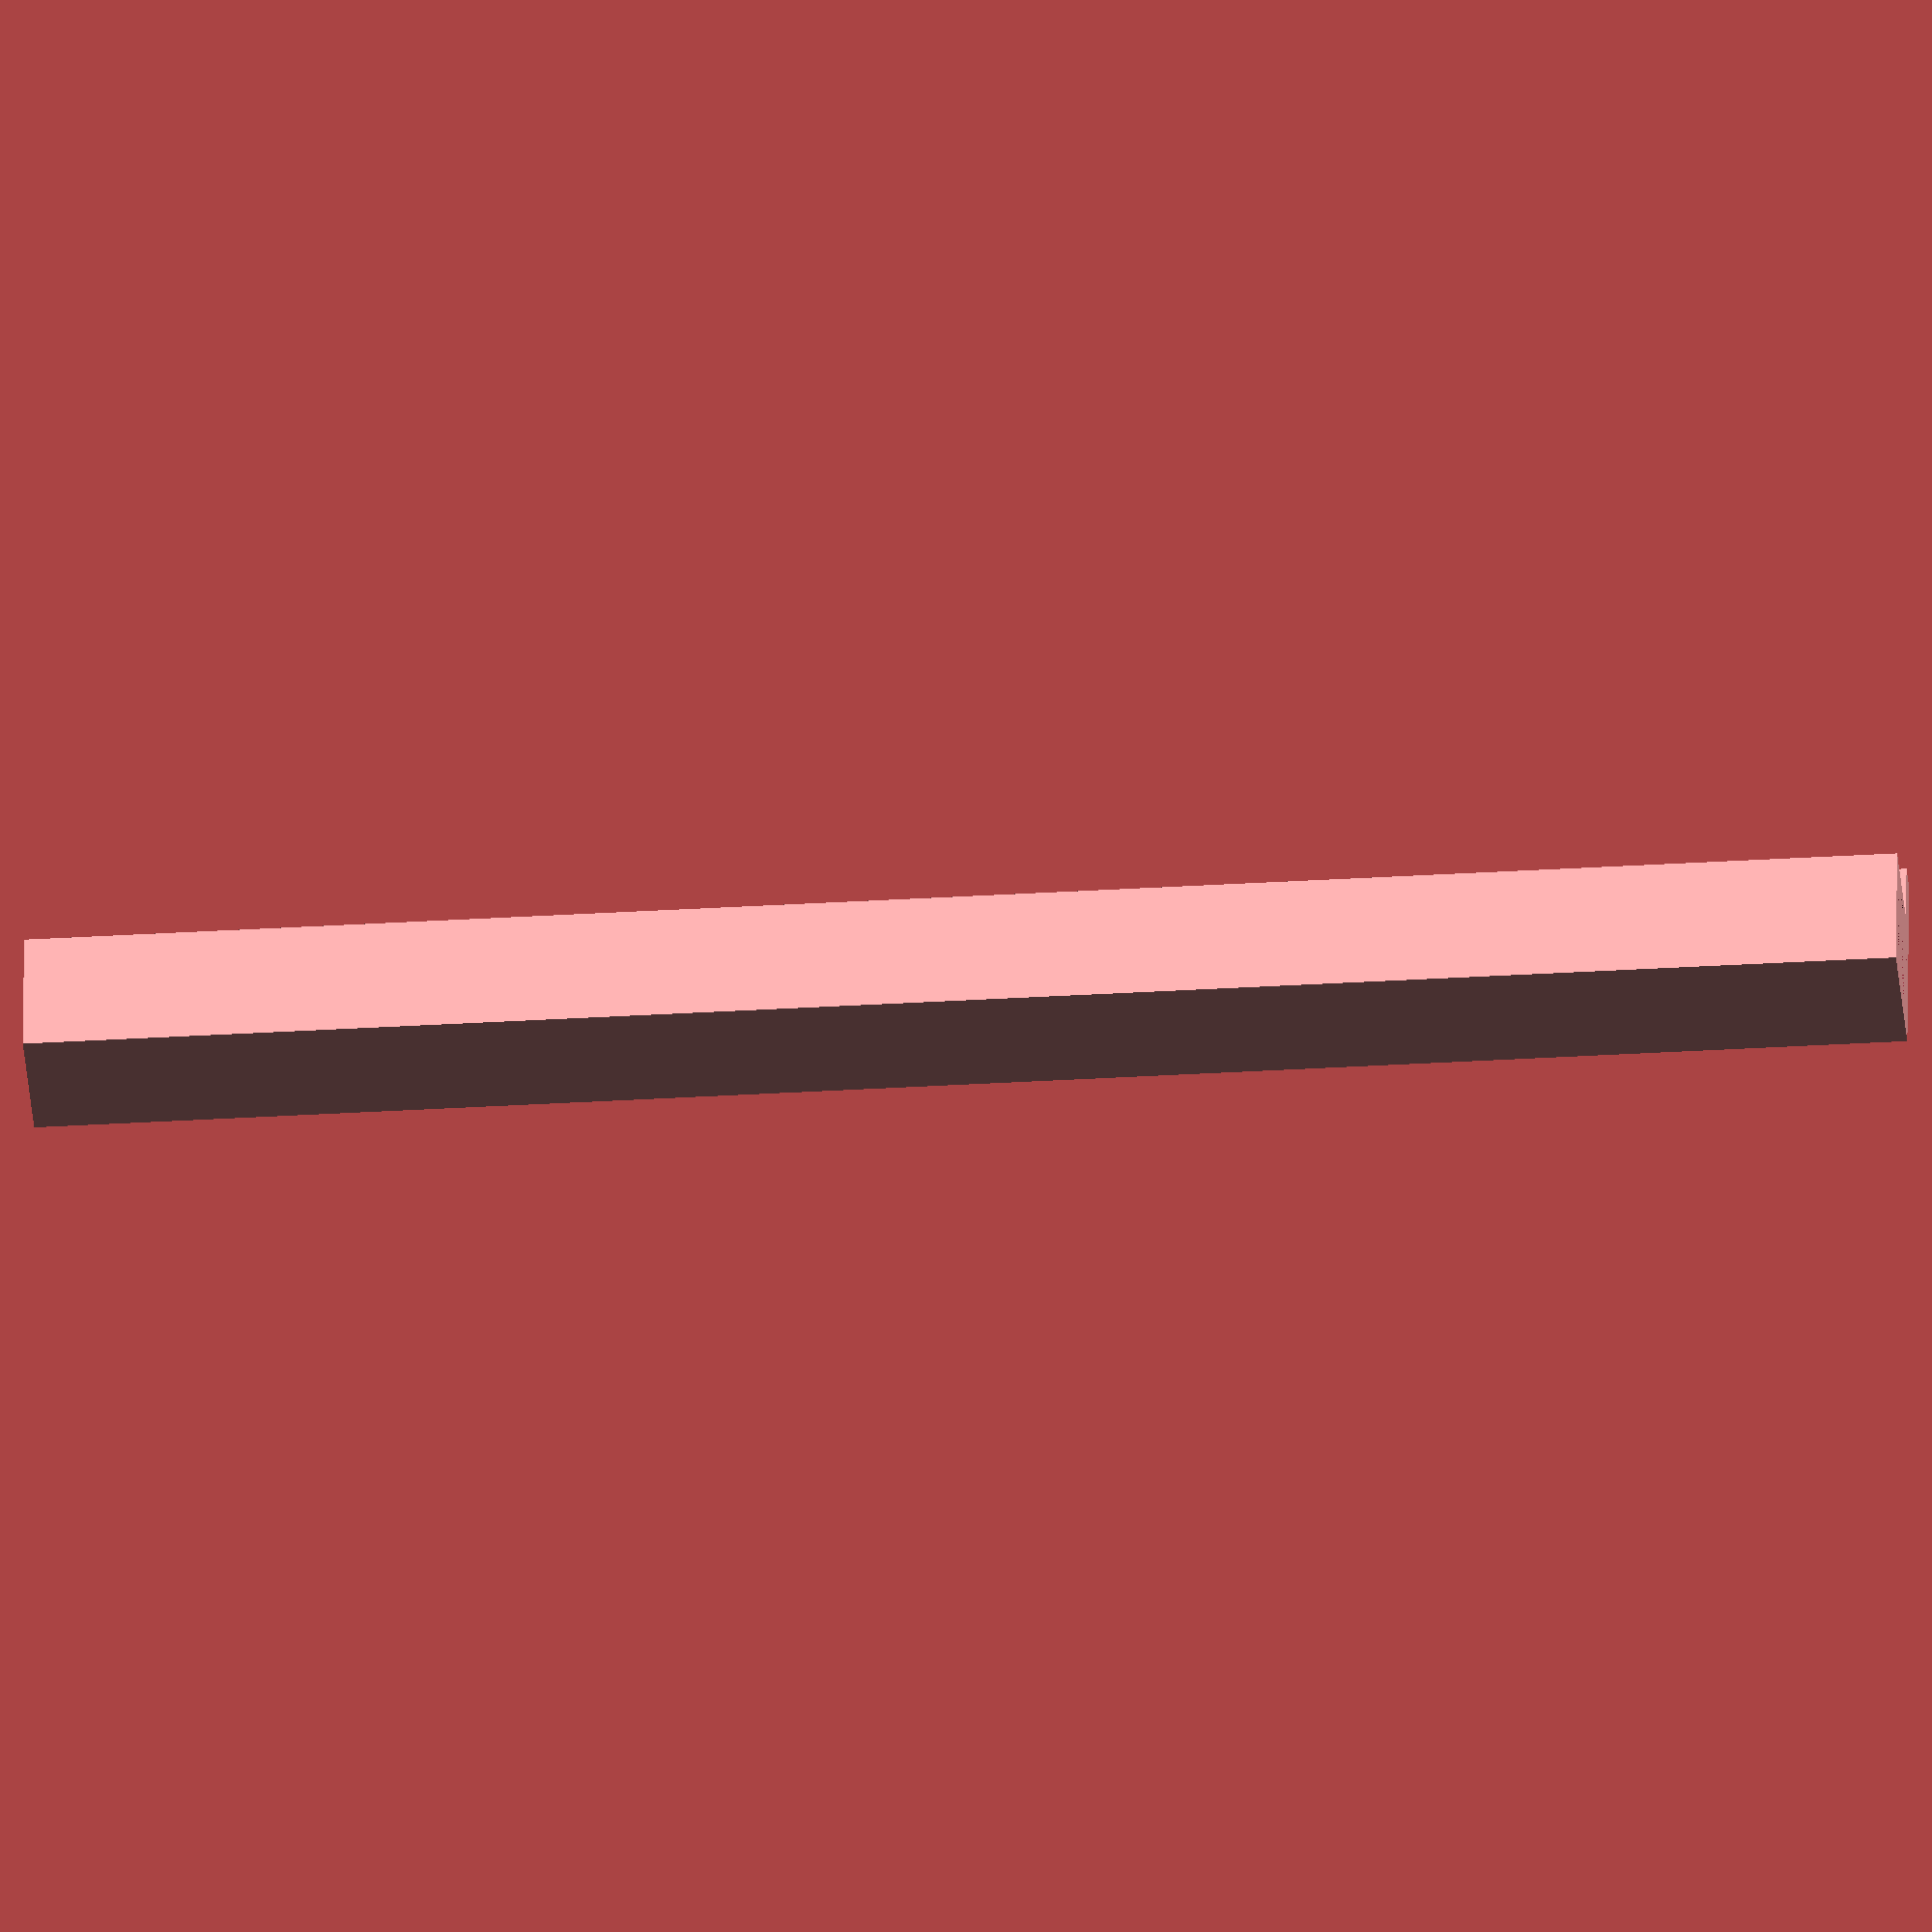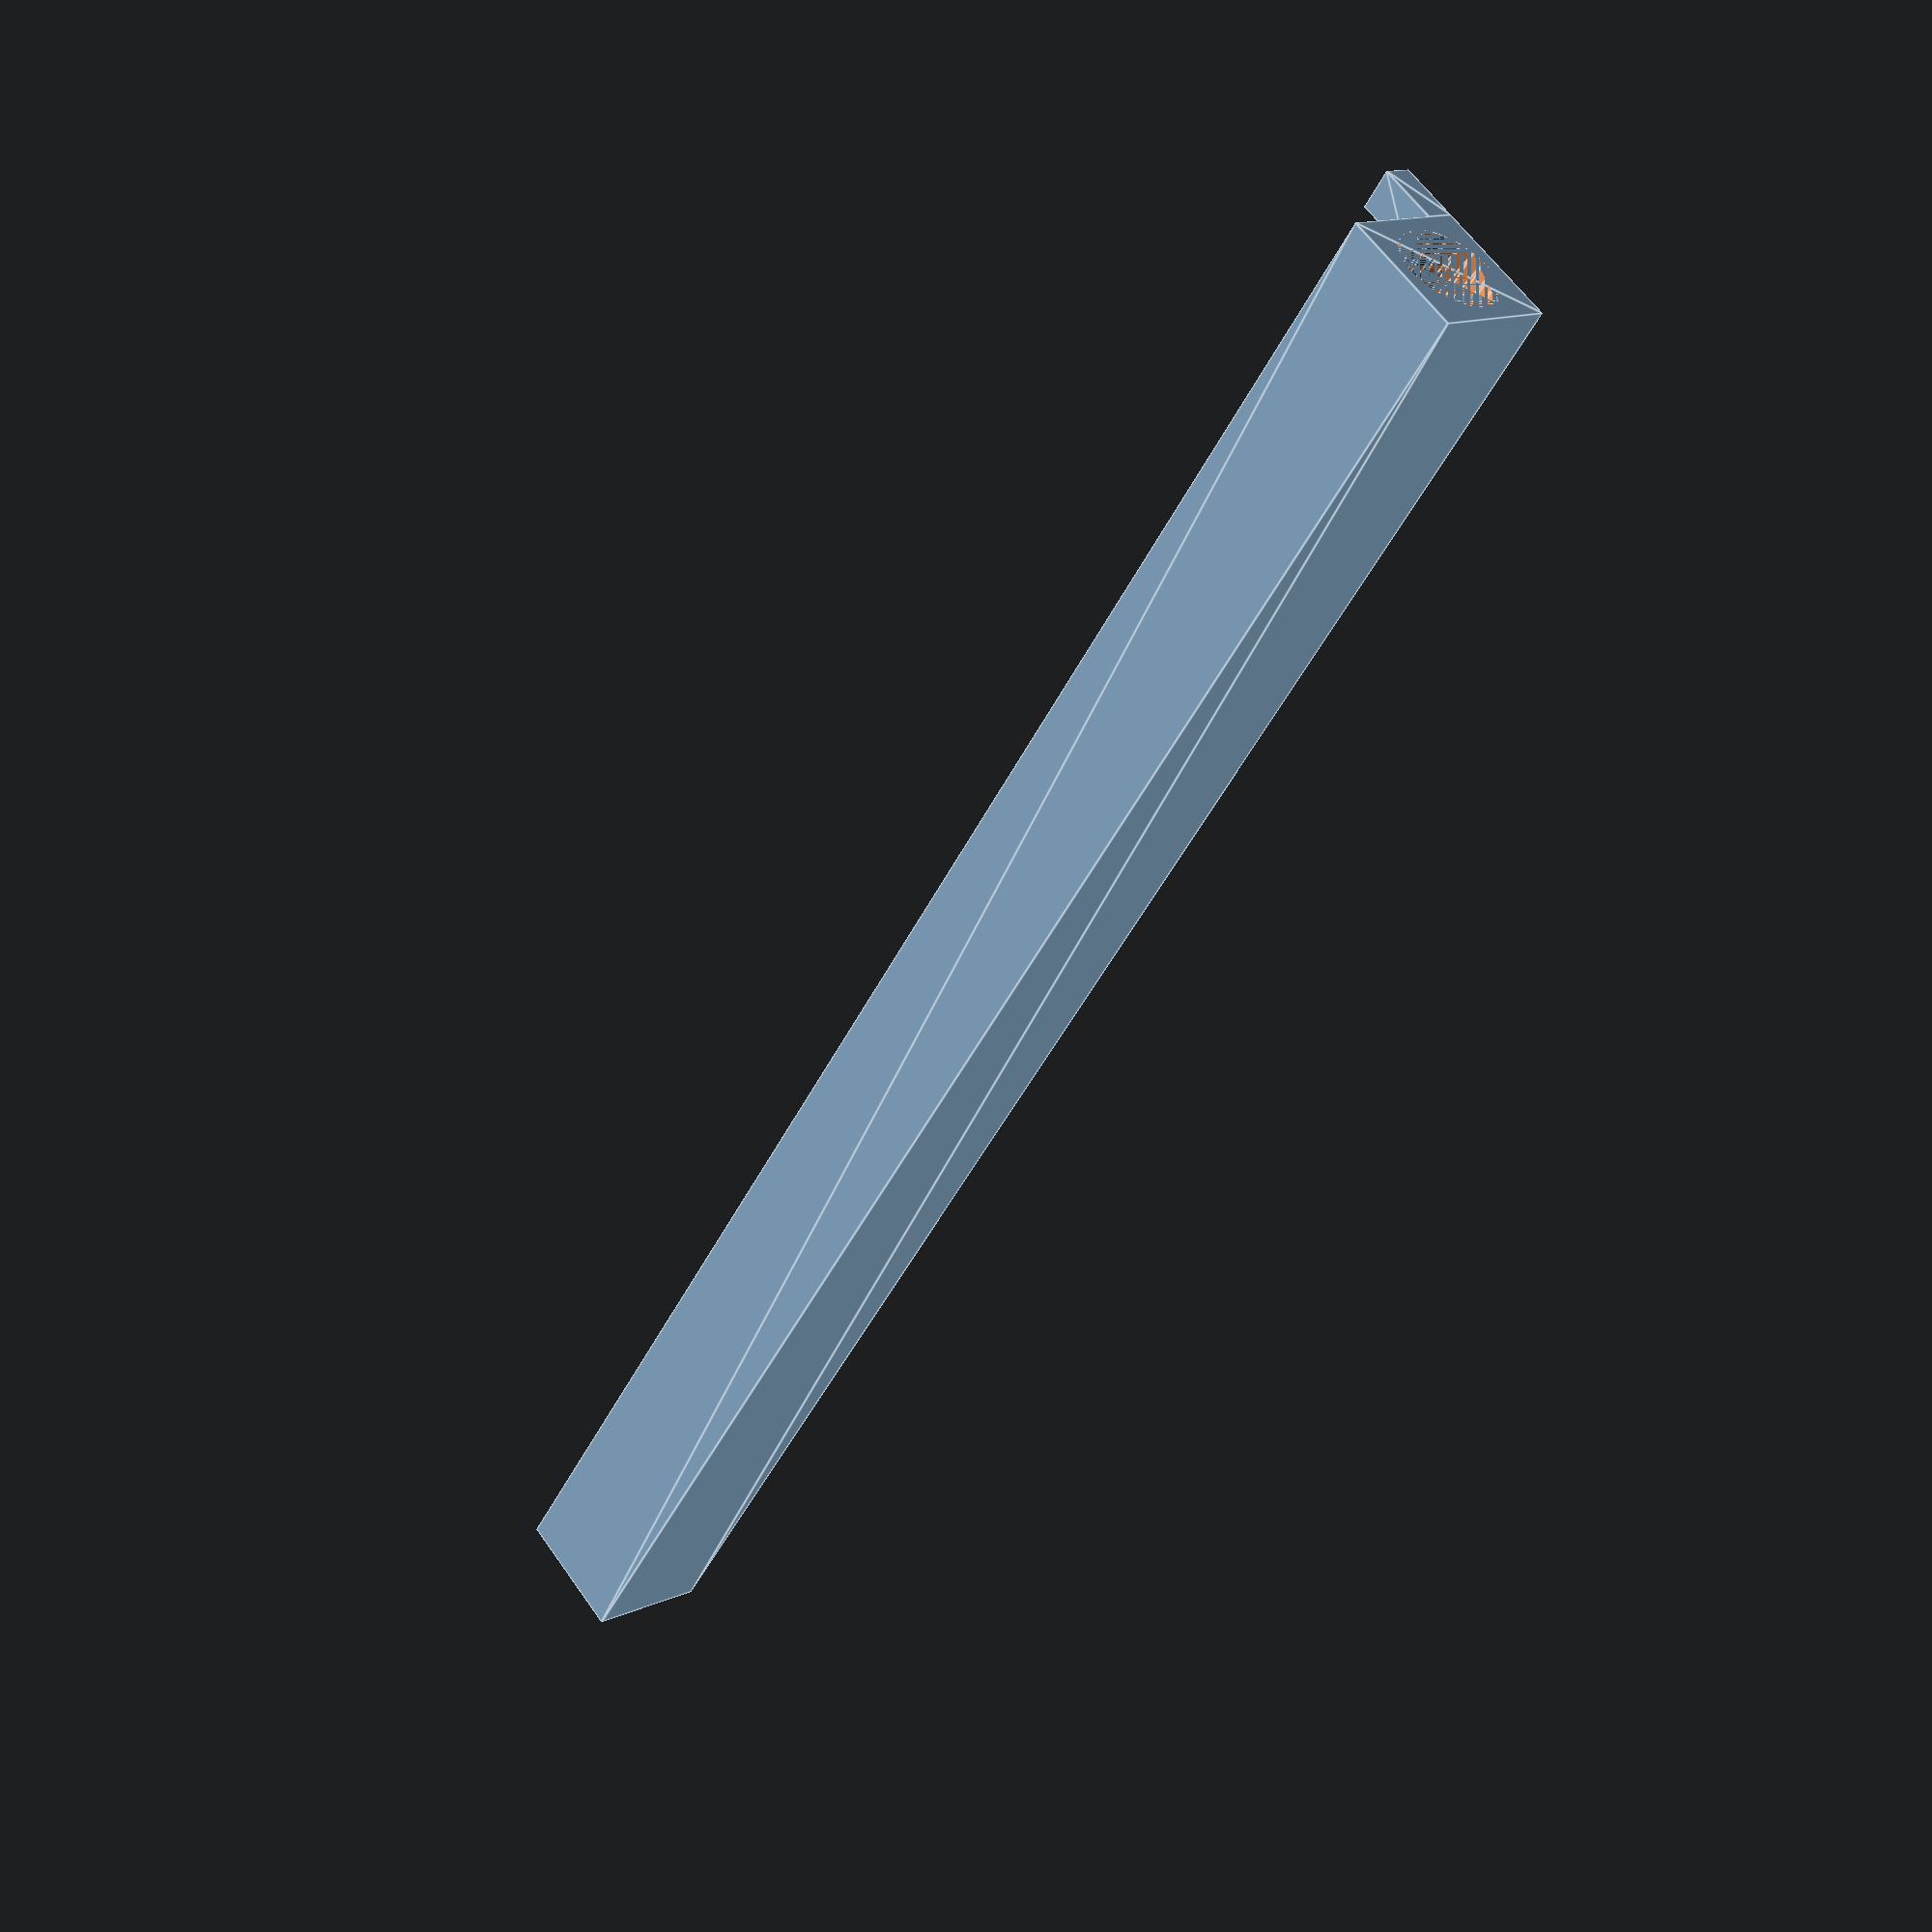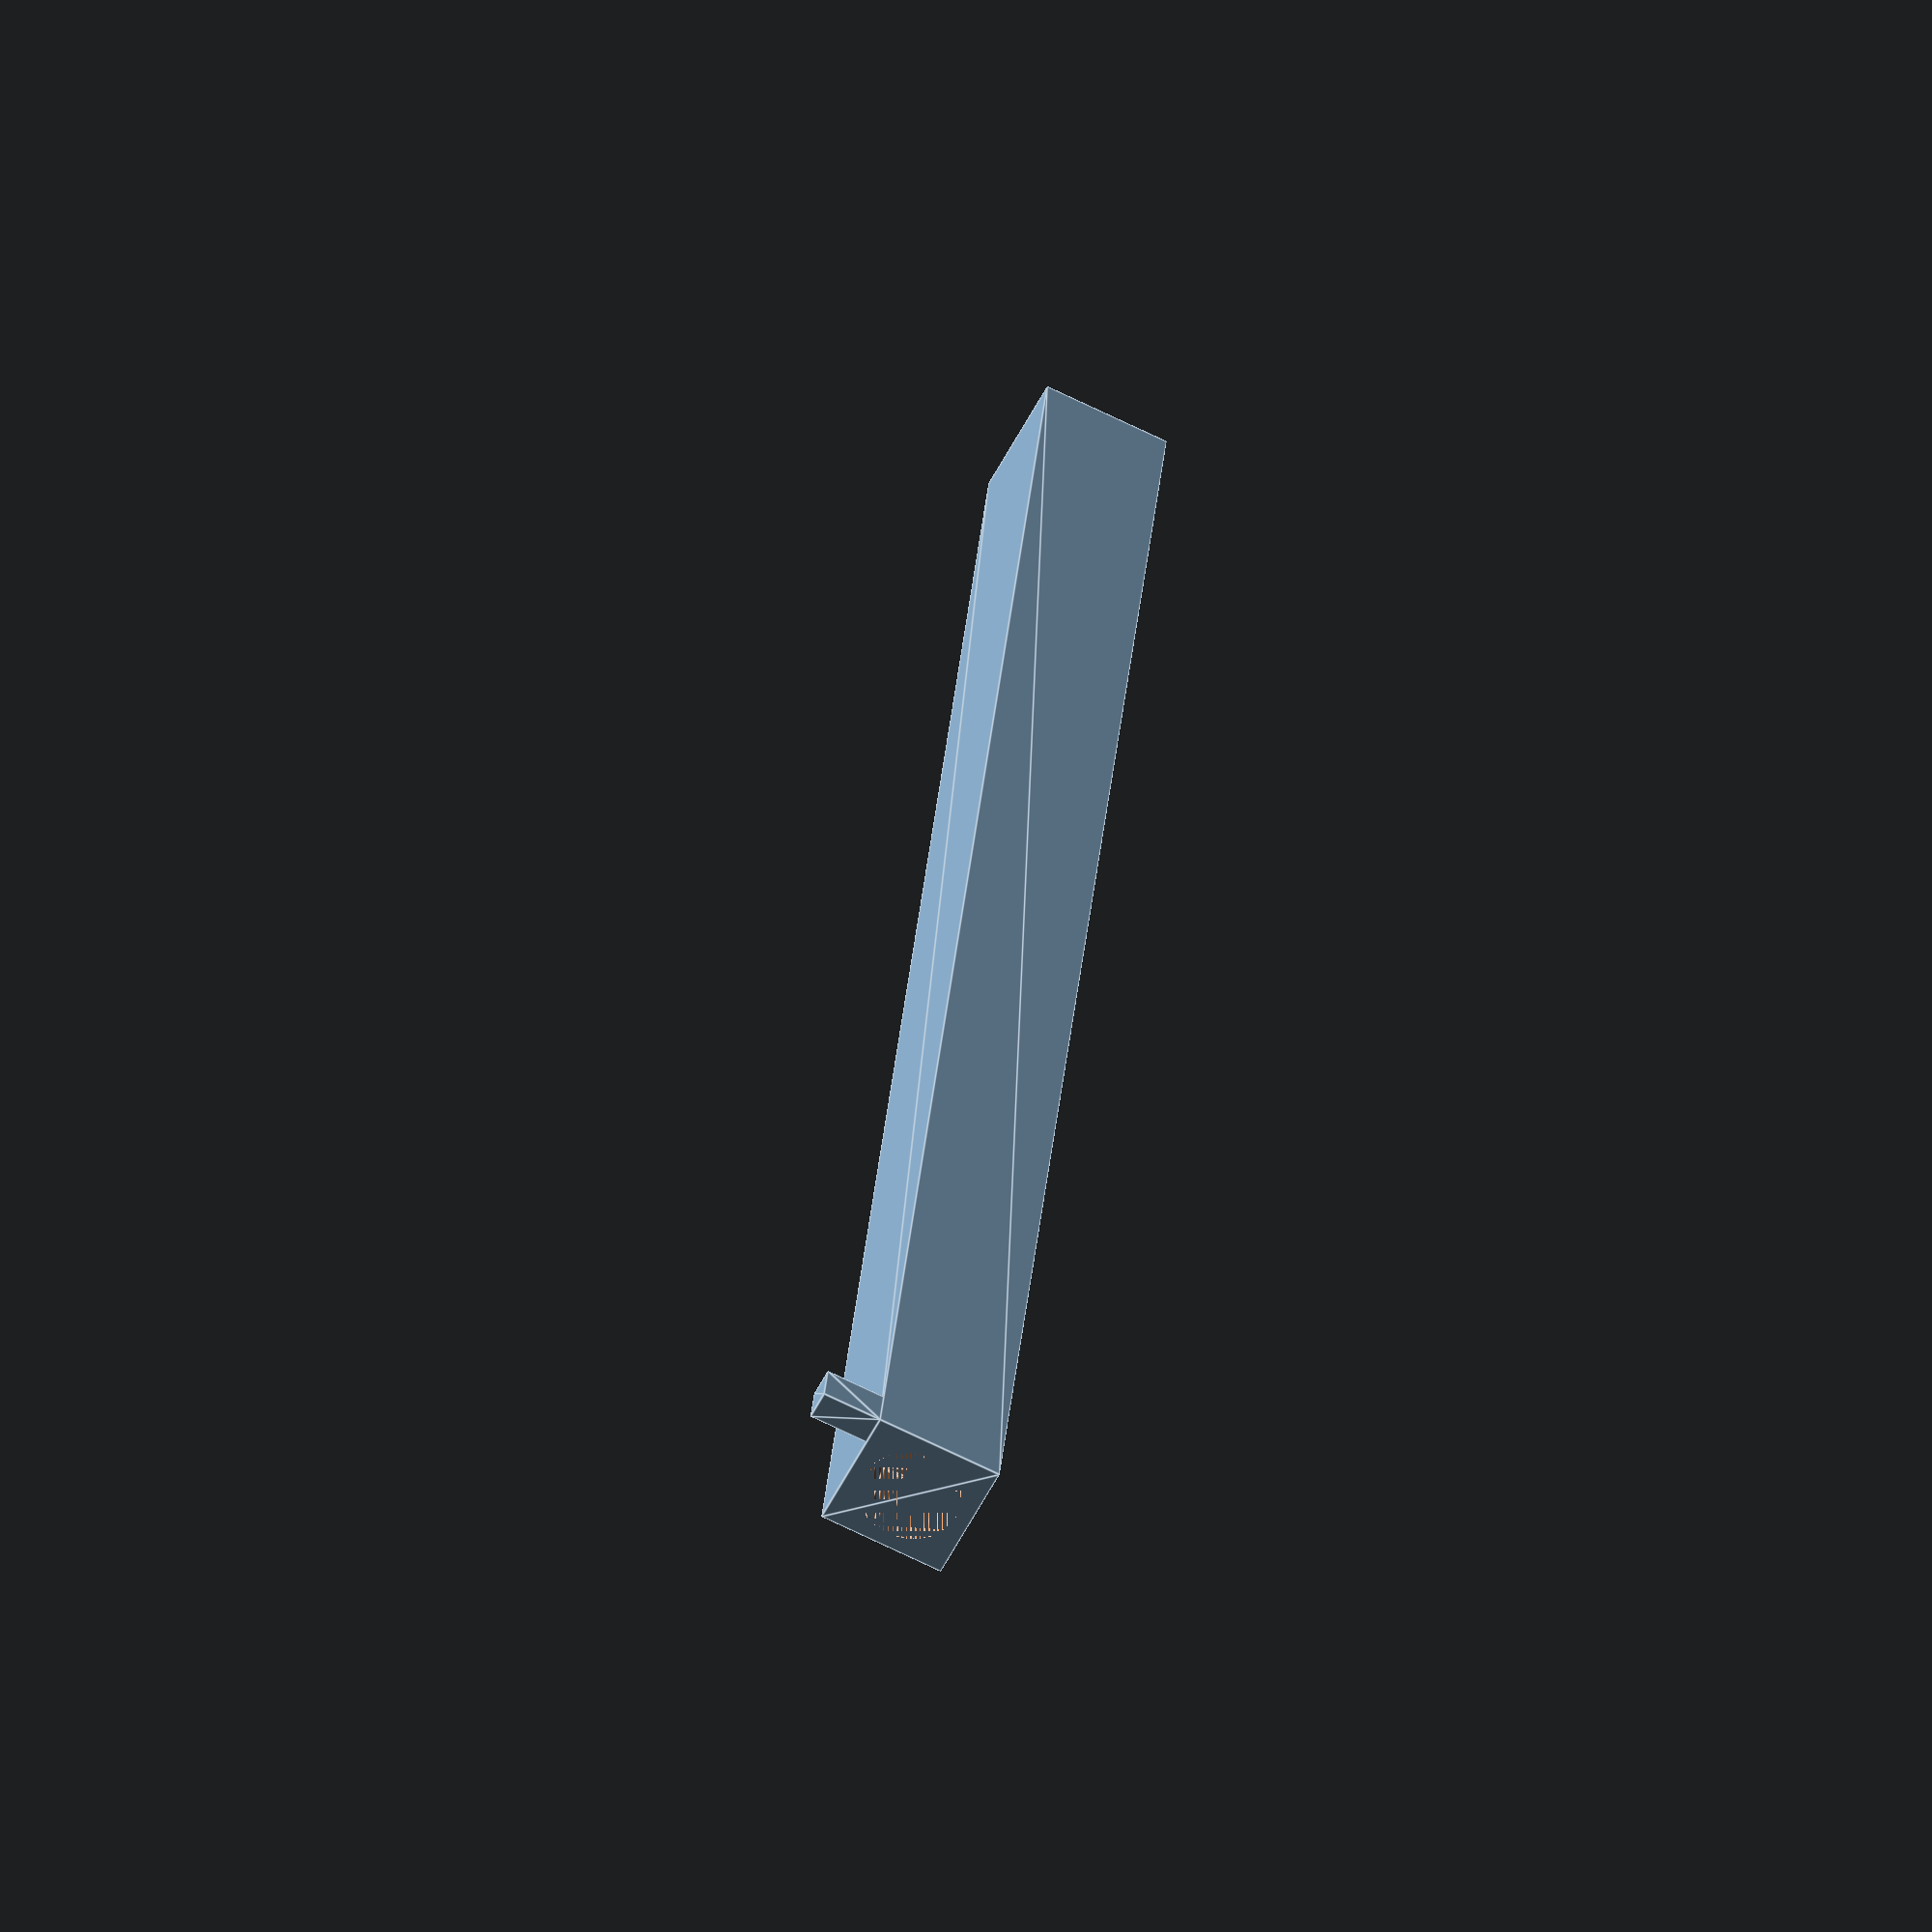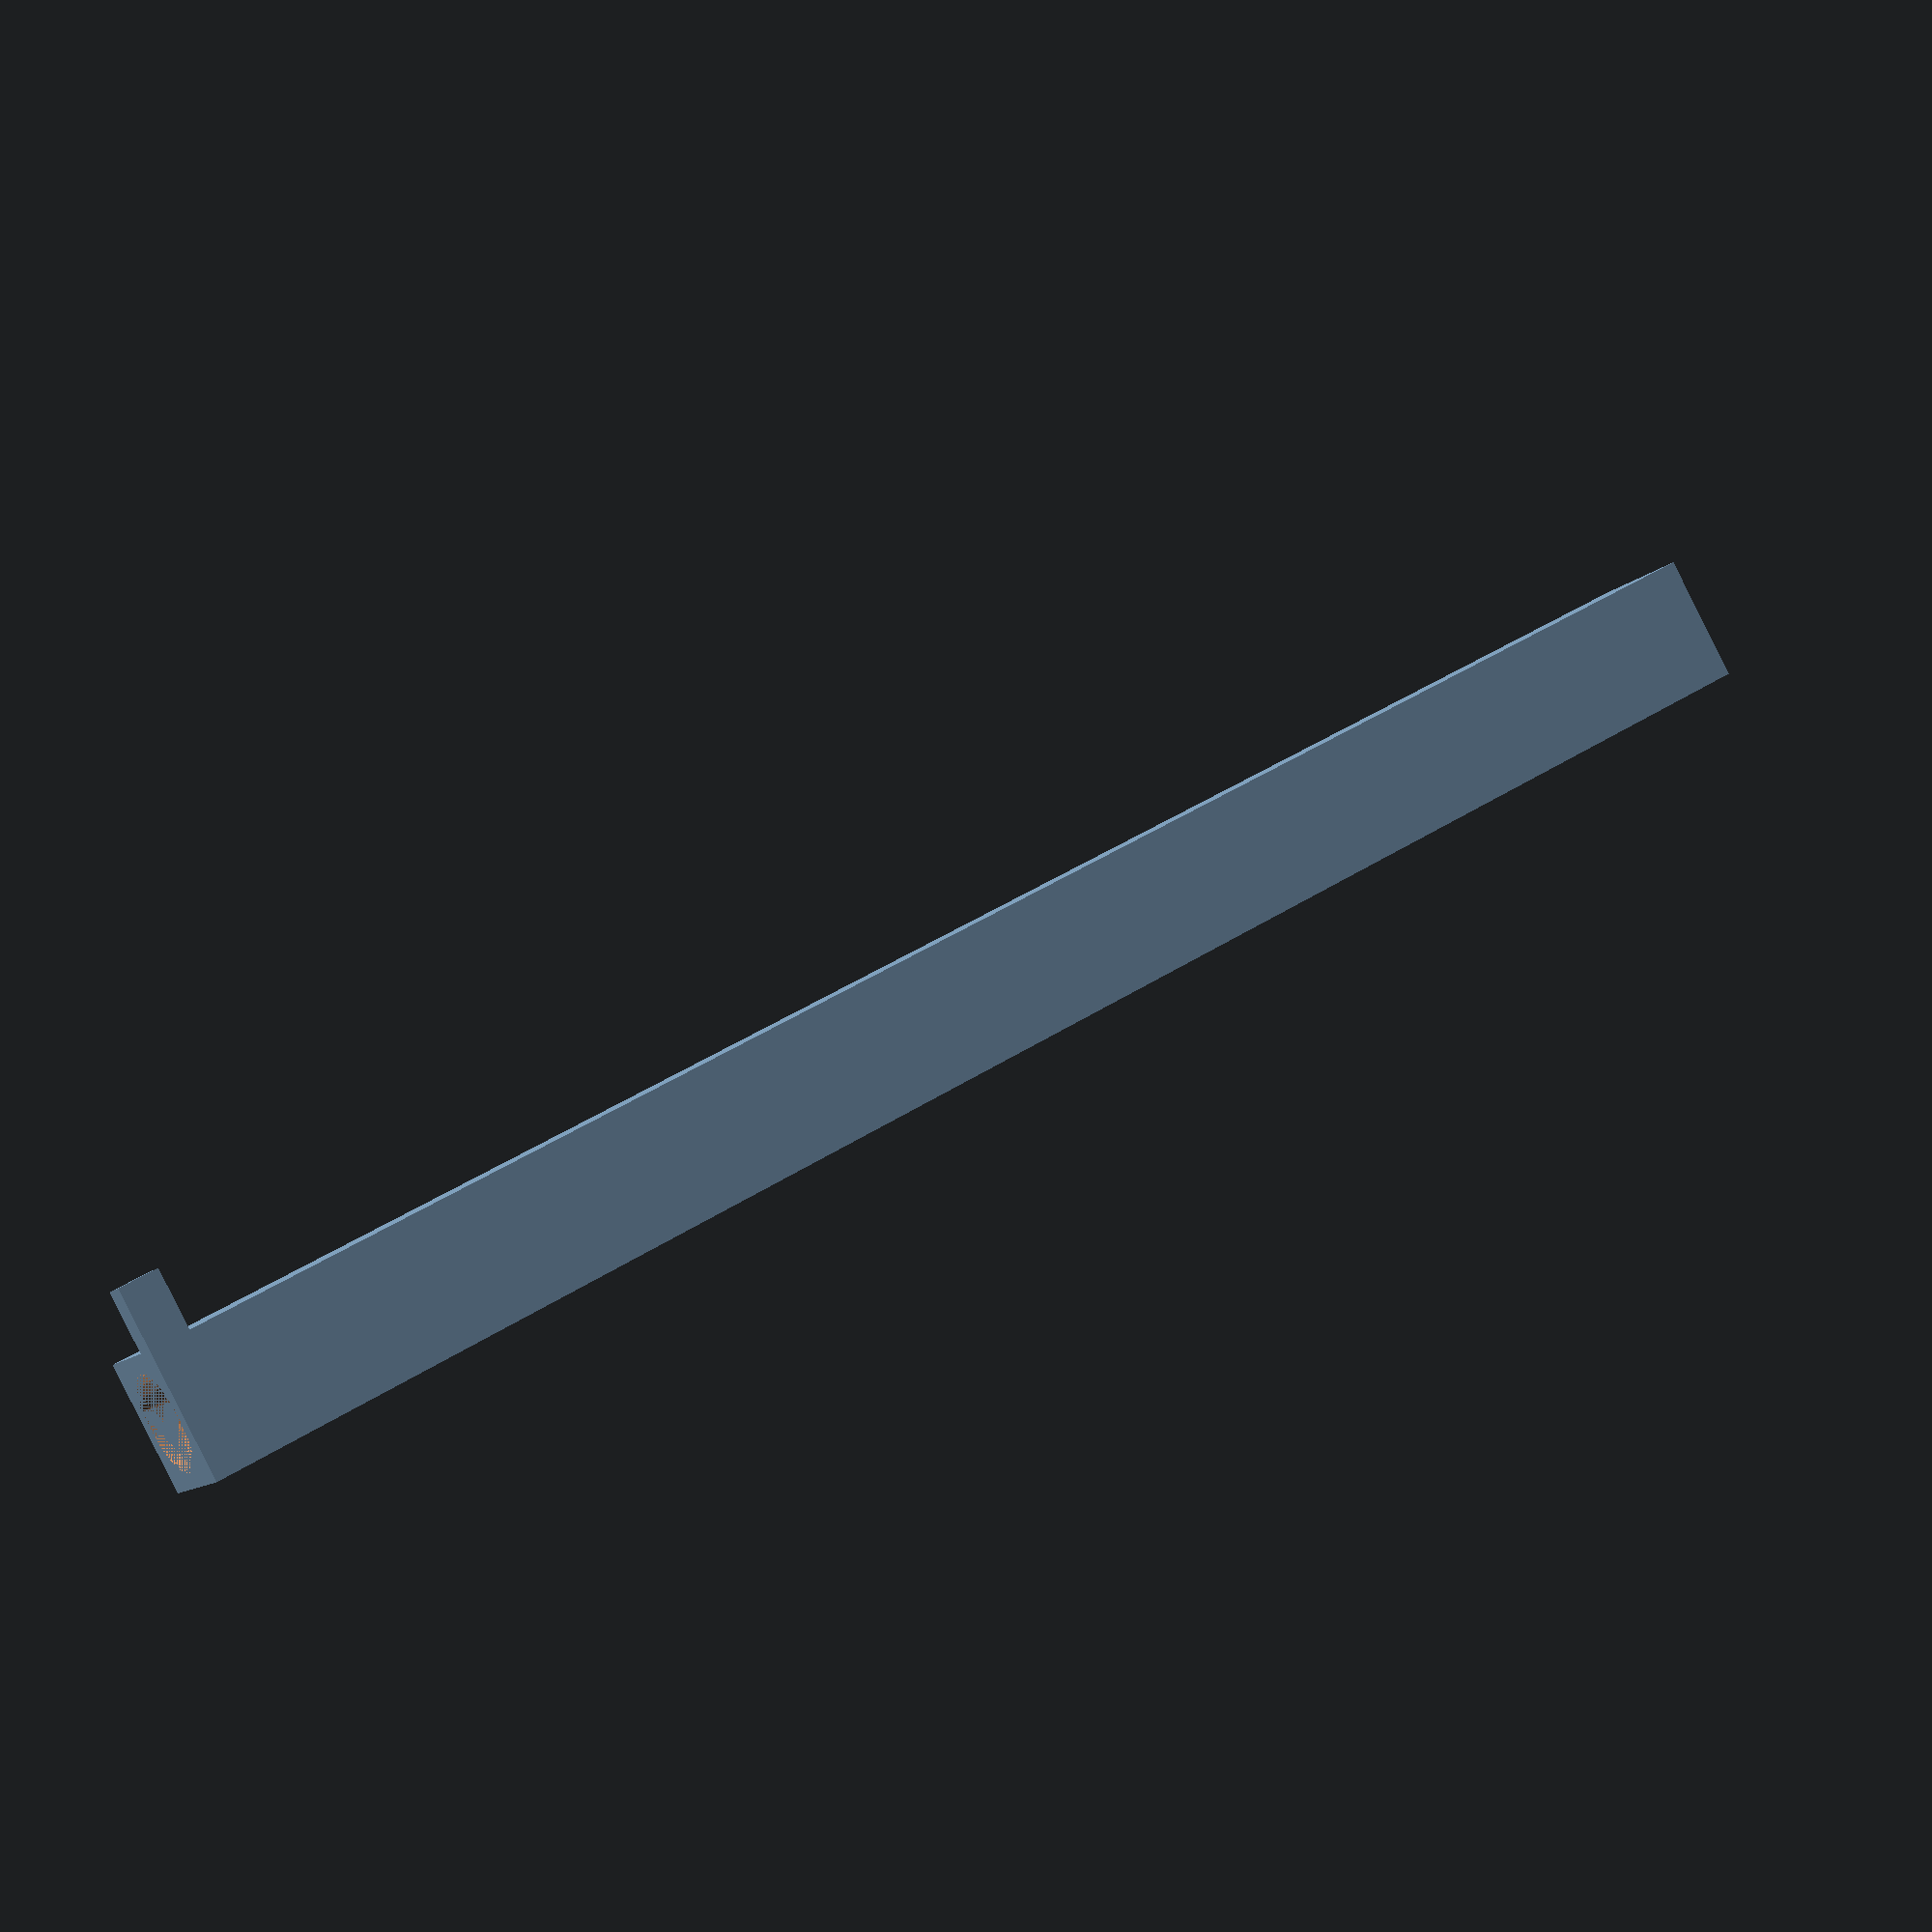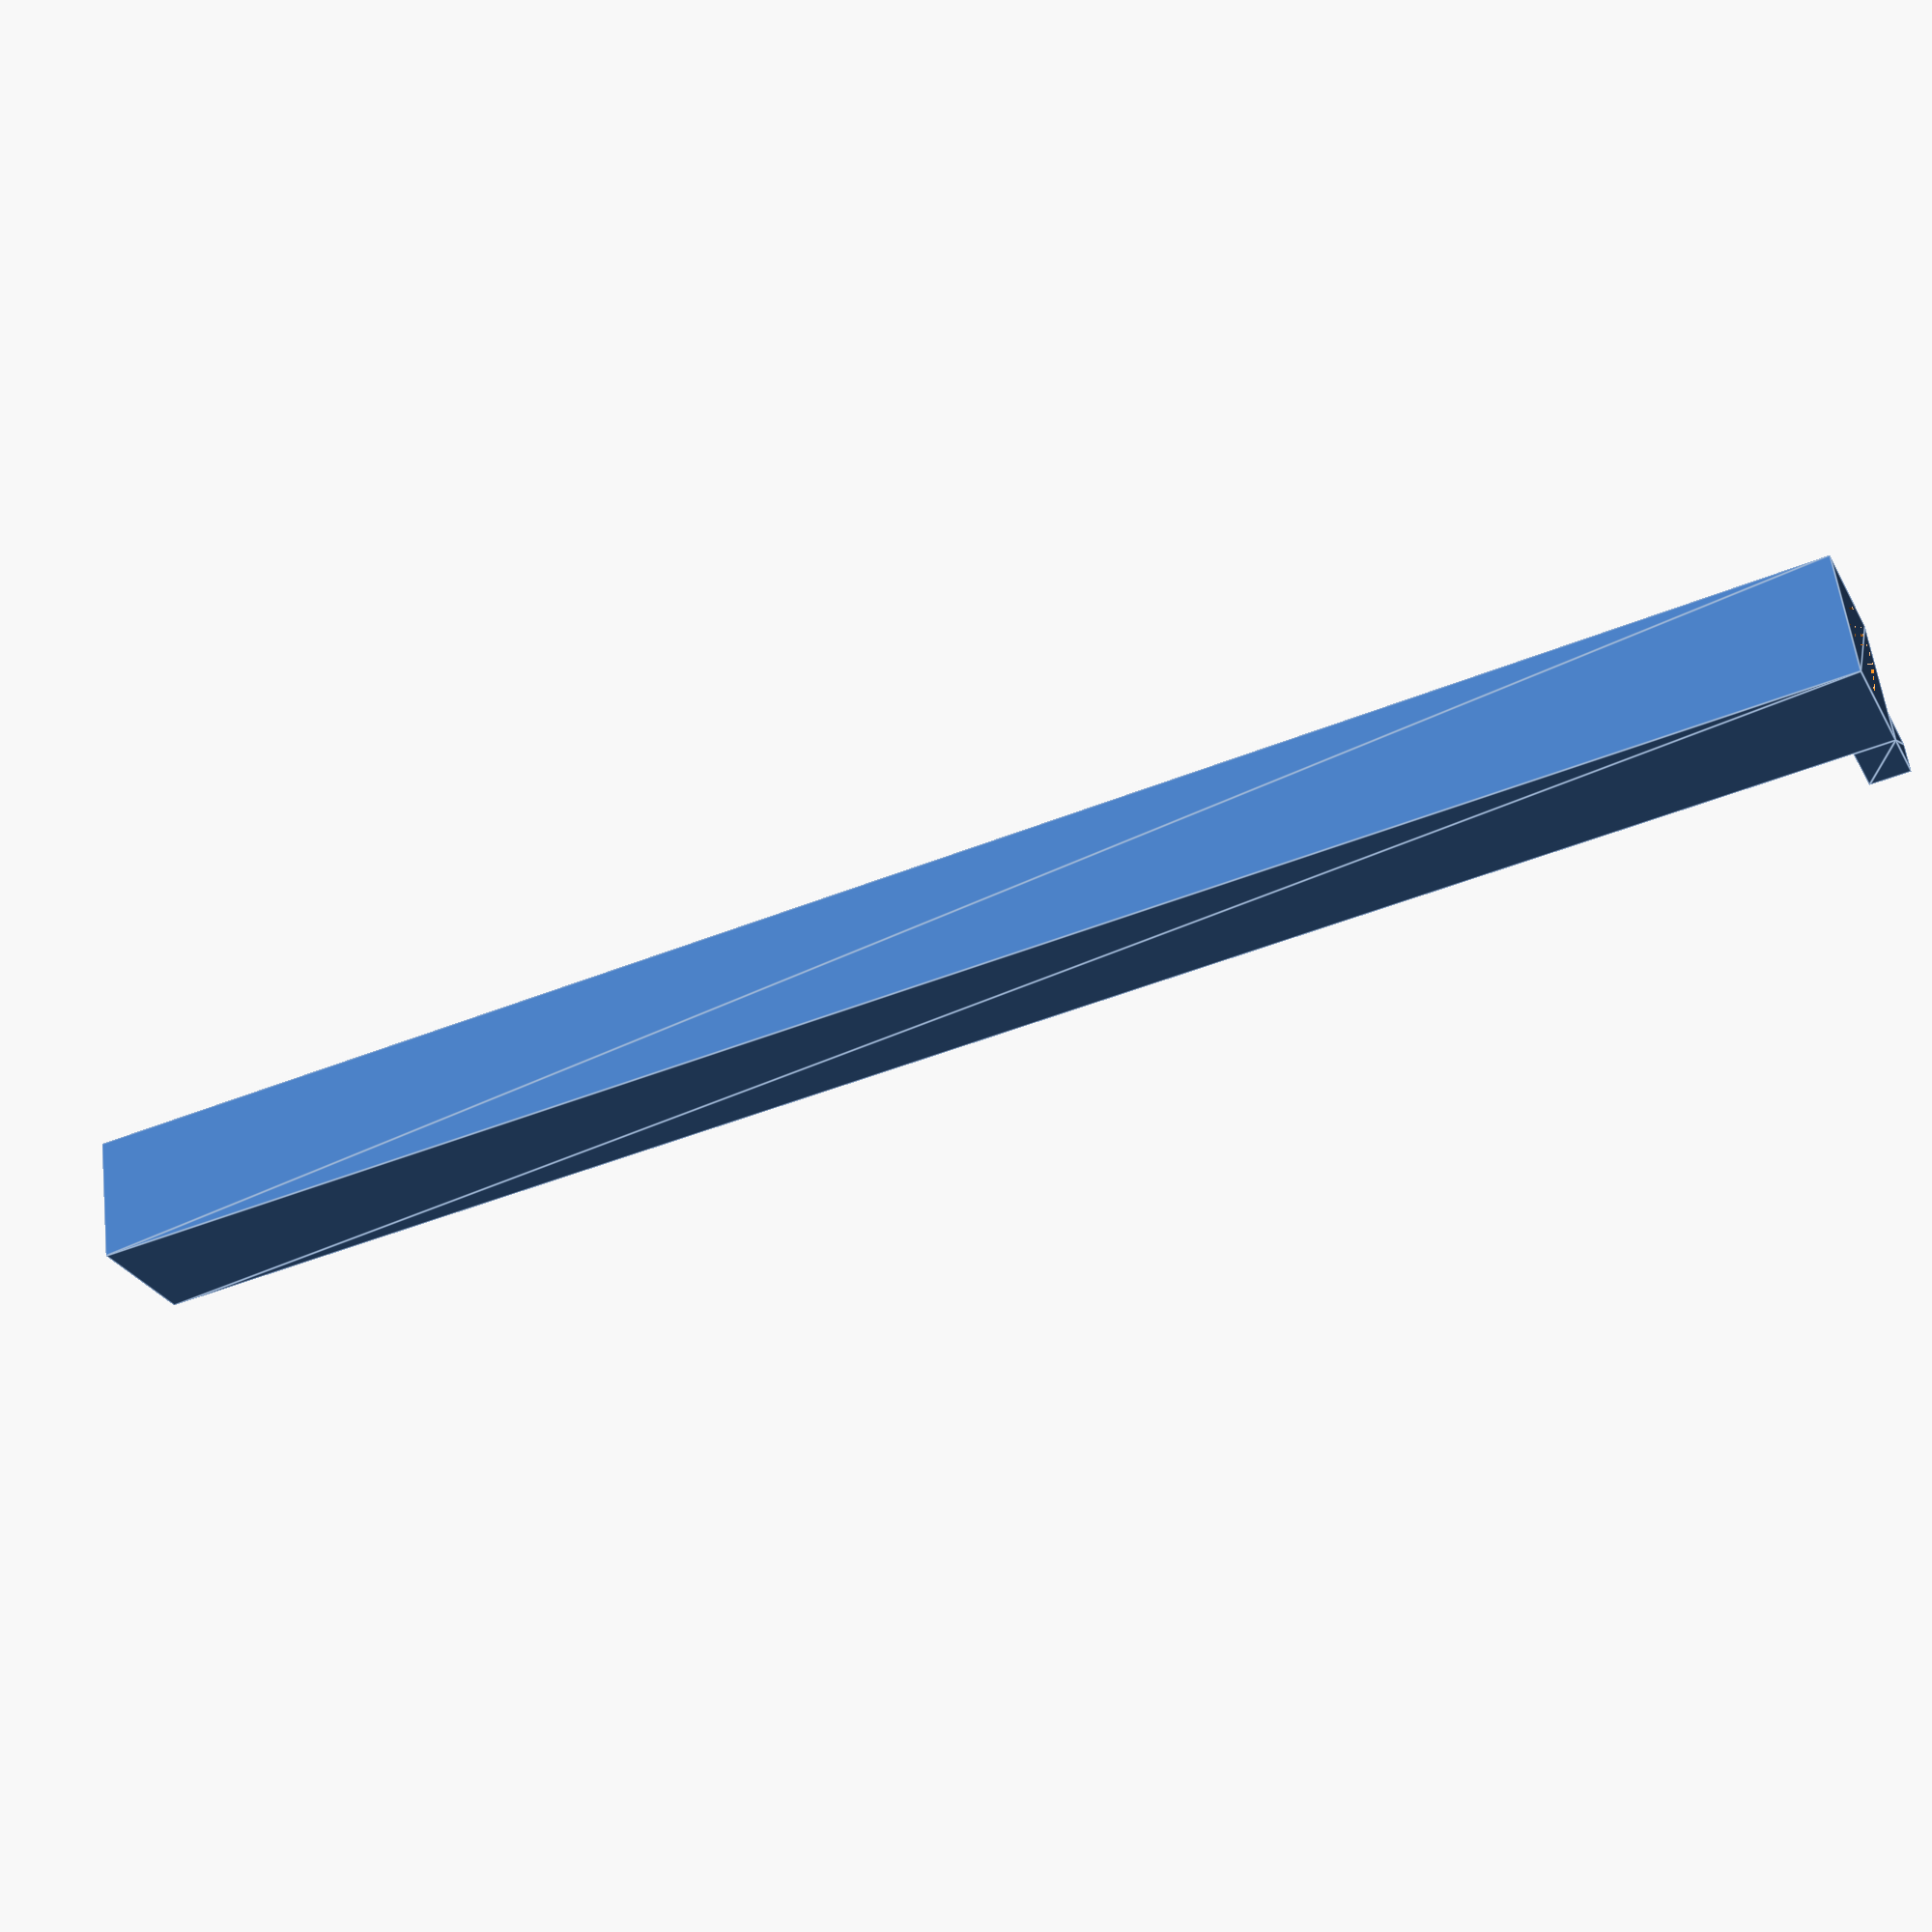
<openscad>
$fn = 25;

fin_size = [3, 1.5, 2];
stick_size = [6.4, 6.4, 90];

mag_size = [5, 2.5];
mag_pos = [0, 0, 0];

fin_pos = [
    (fin_size.x + stick_size.x)/2,
    (stick_size.y - fin_size.y)/2,
    0
    ];

module body() {
     linear_extrude(height=stick_size.z)
          square([stick_size.x, stick_size.y], center=true);

     
};

module fin() {
     linear_extrude(height=fin_size.z)
          square([fin_size.x, fin_size.y], center=true);
};

module mag() {
     linear_extrude(height=mag_size.x)
          circle(mag_size.y, center=true);
};

difference() {
     body();

     translate(mag_pos)
          mag();
};

translate(fin_pos)
fin();

</openscad>
<views>
elev=212.5 azim=83.6 roll=85.1 proj=o view=wireframe
elev=49.0 azim=309.2 roll=154.2 proj=p view=edges
elev=146.5 azim=153.8 roll=354.9 proj=o view=edges
elev=136.8 azim=137.7 roll=307.3 proj=p view=wireframe
elev=227.3 azim=17.2 roll=65.6 proj=p view=edges
</views>
